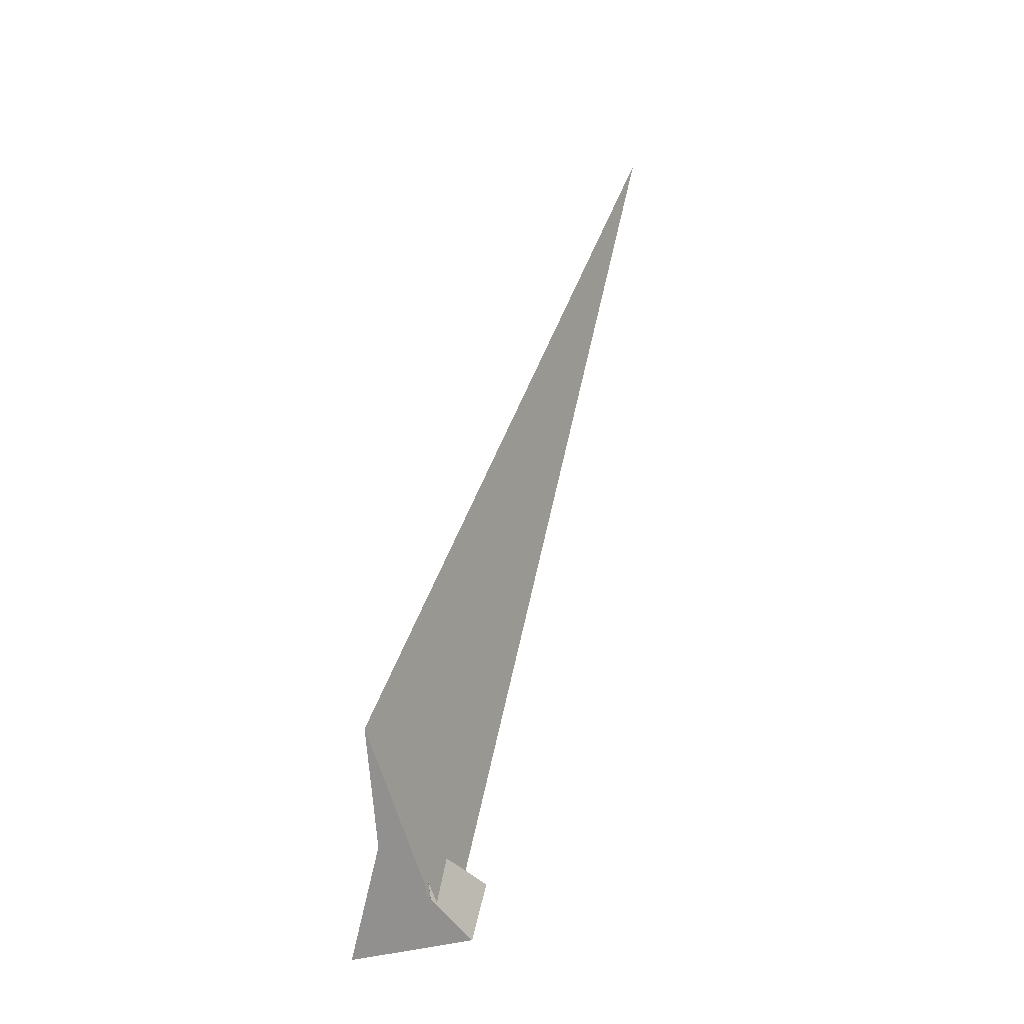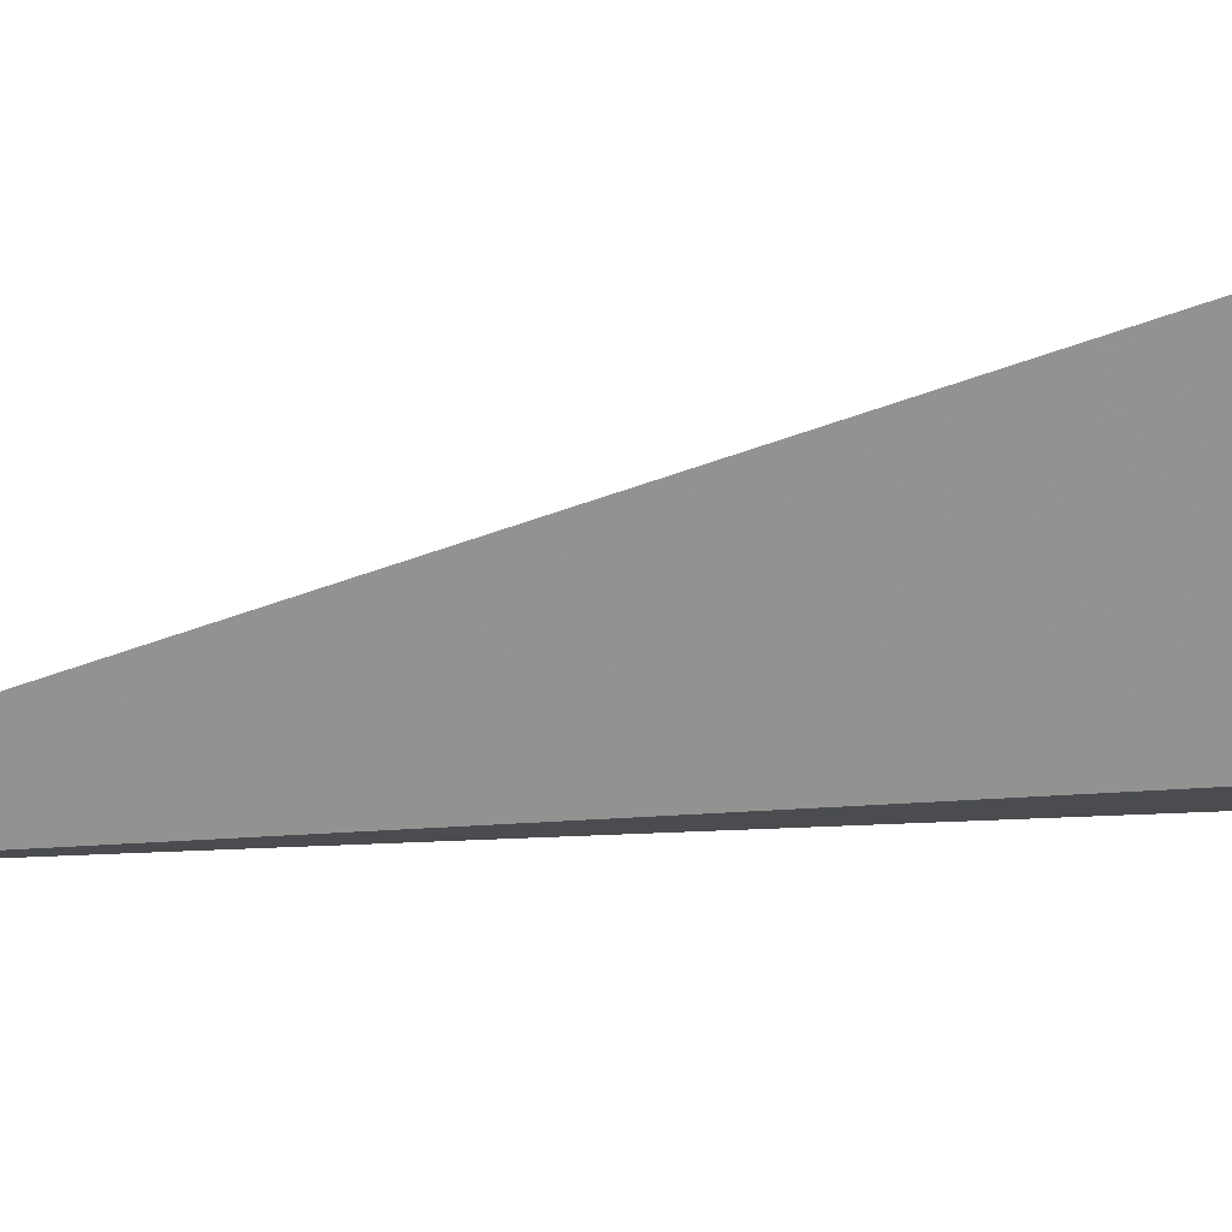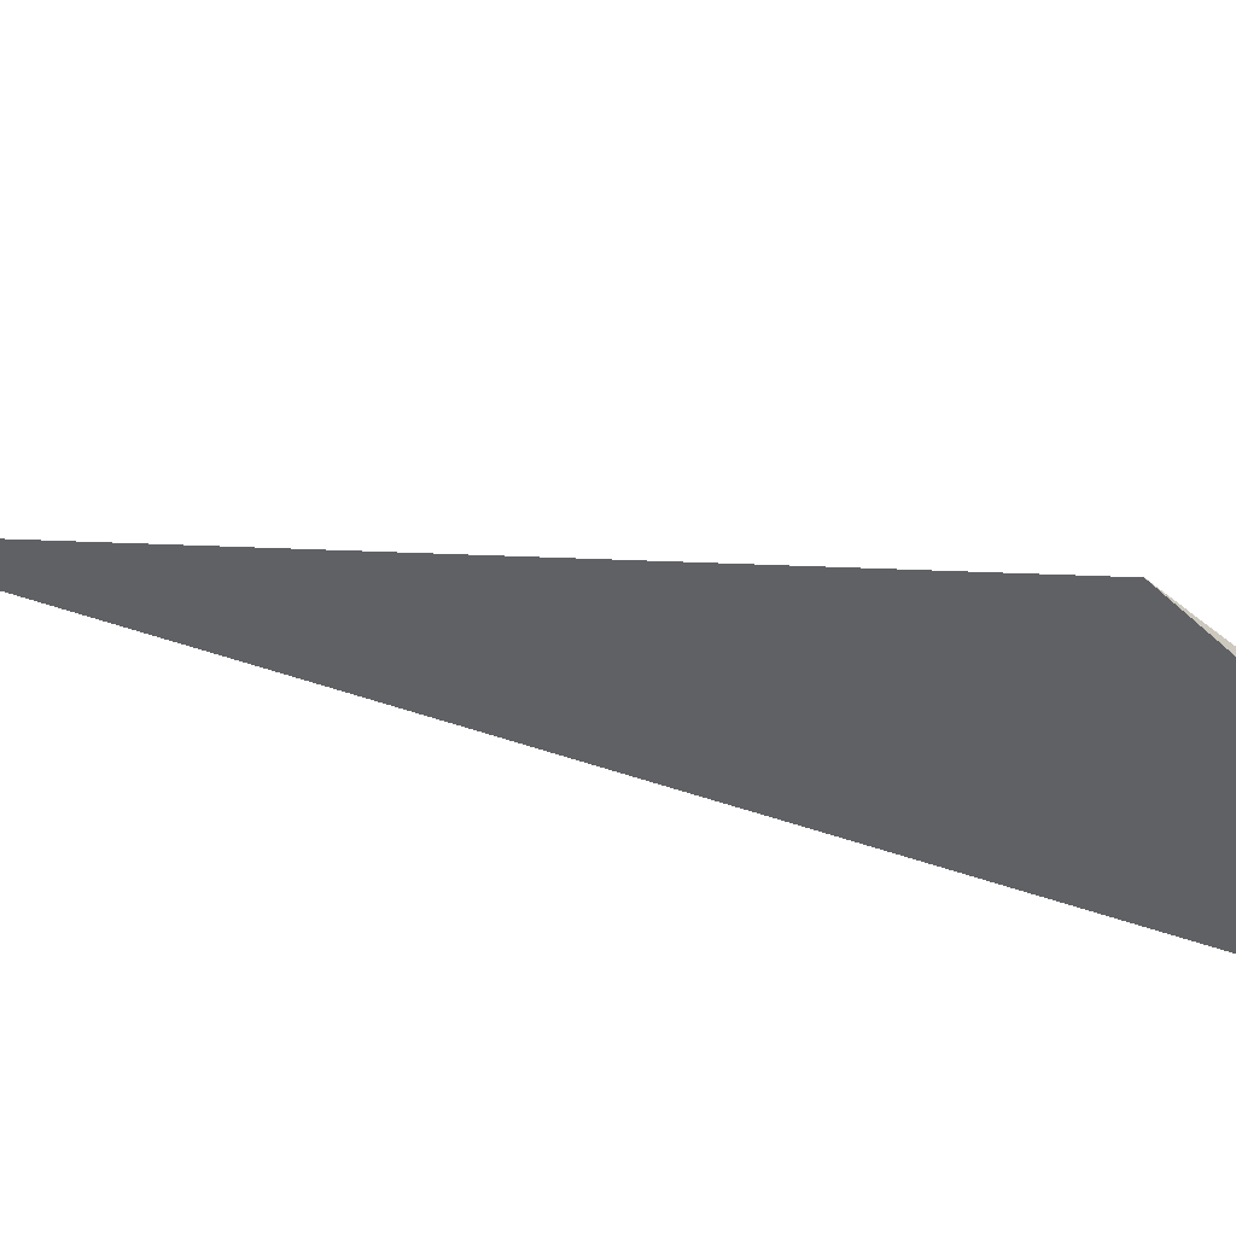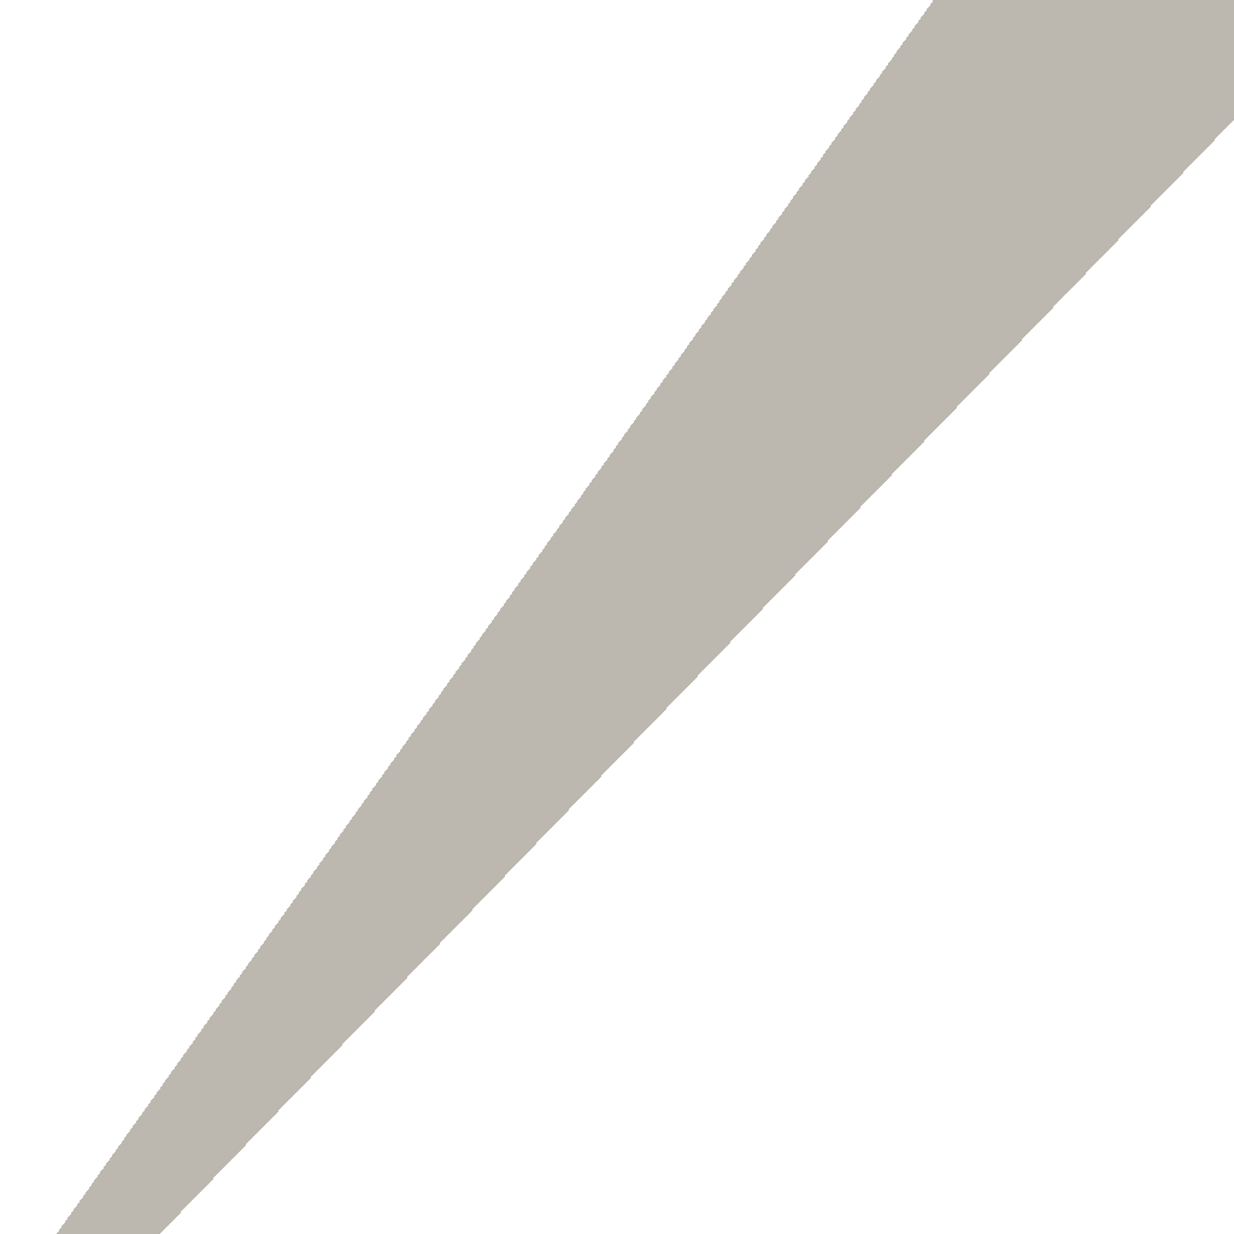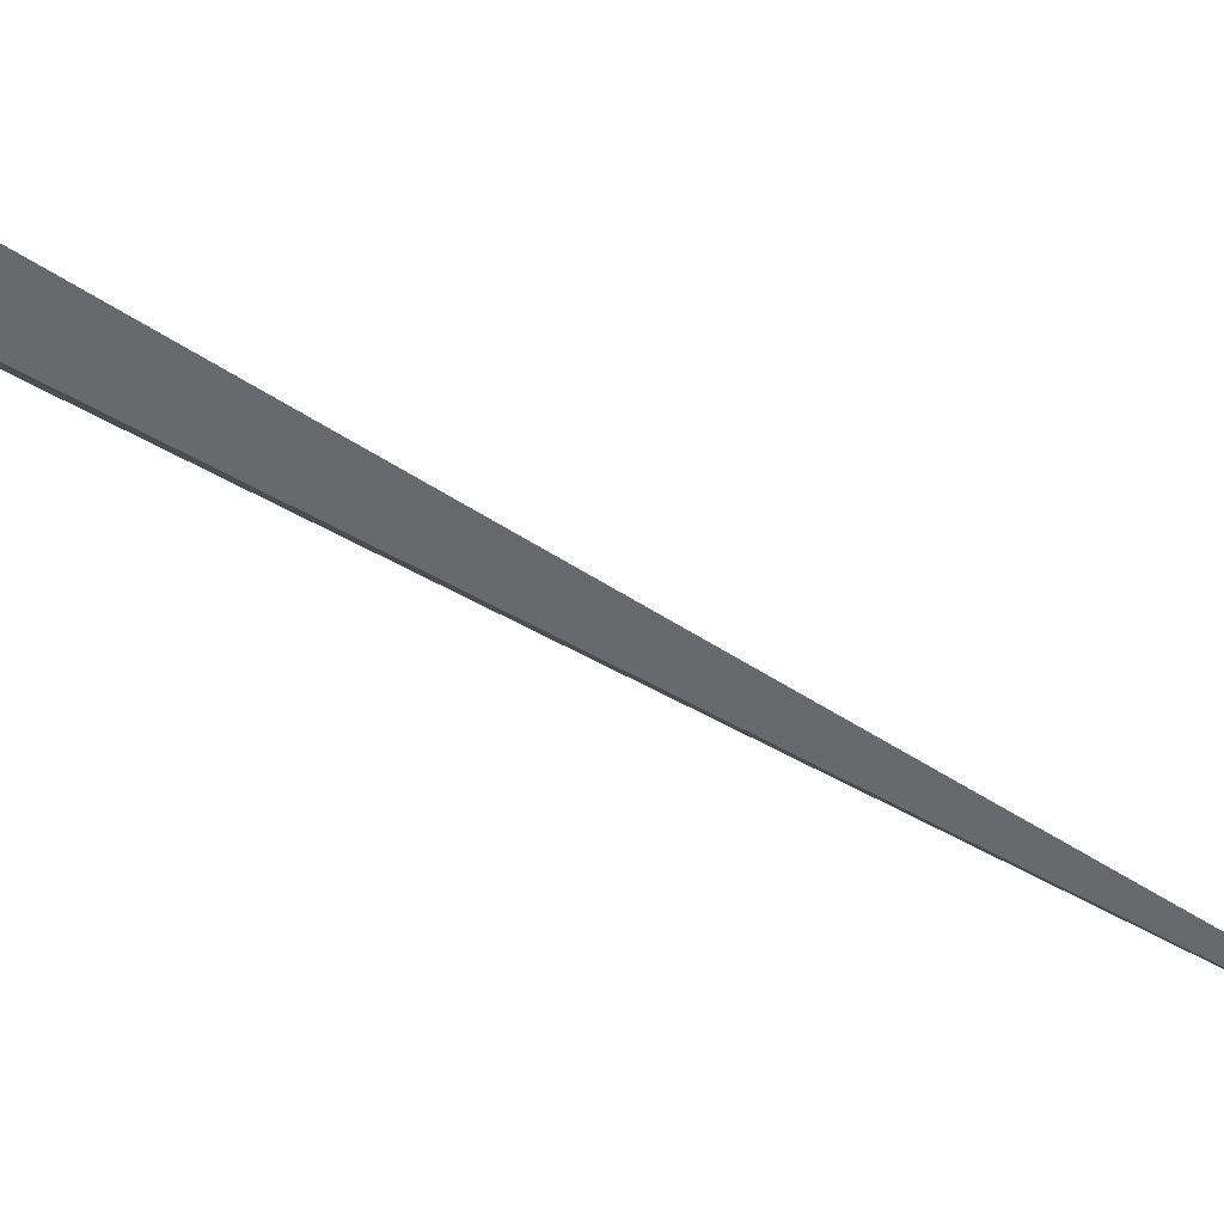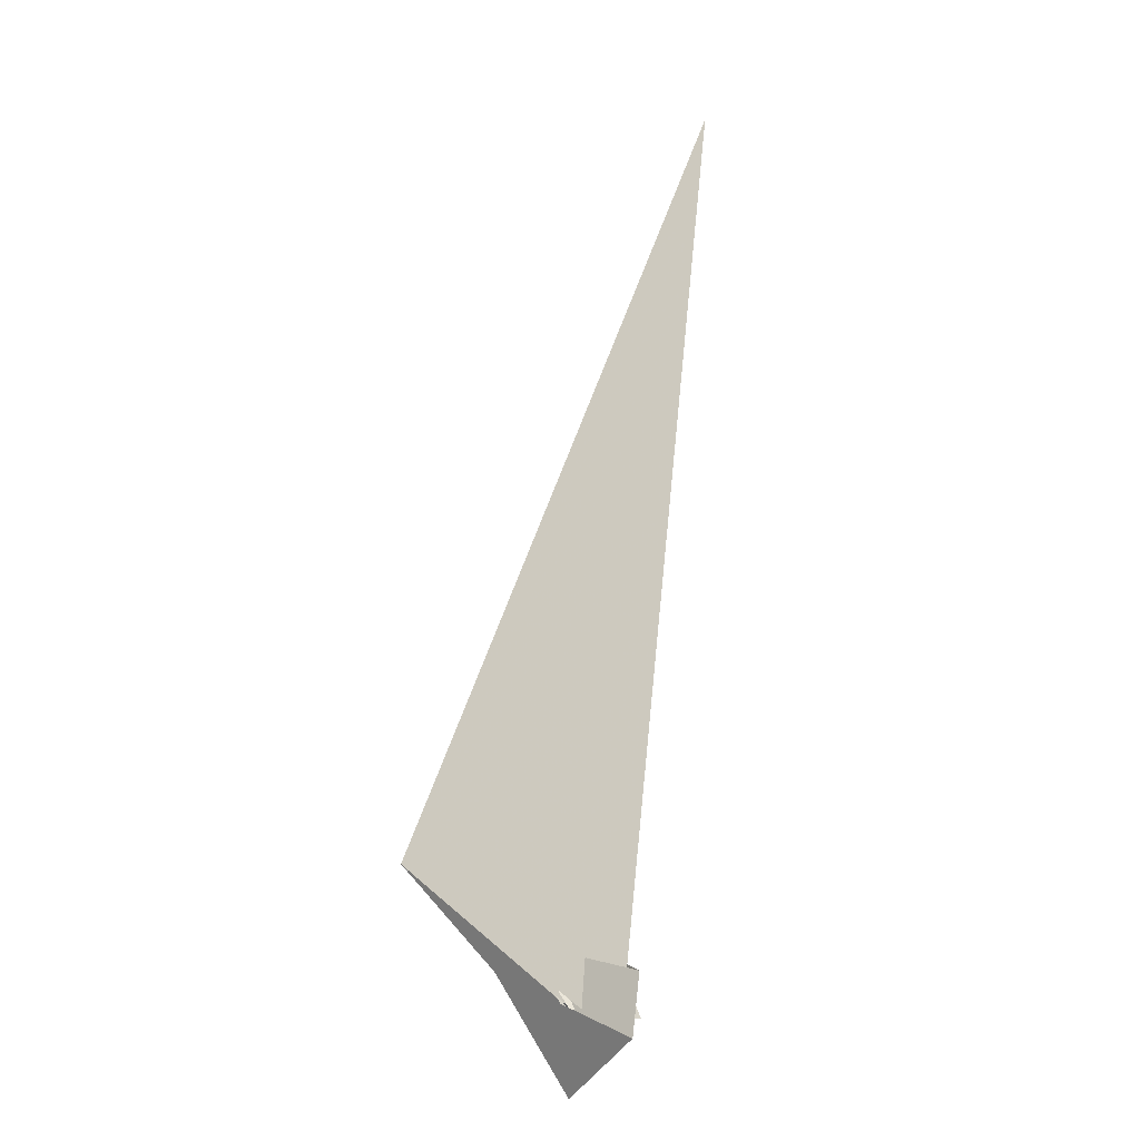
<metadata>
{"format":"obj","ext":"obj","renderer":"f3d","projection":"perspective","resolution":1024,"background":"white","views":[{"elev":-16.2,"azim":-9.6,"up":"+Y"},{"elev":-9.1,"azim":-95.1,"up":"+Z"},{"elev":20.9,"azim":-66.4,"up":"+Z"},{"elev":76.4,"azim":-158.8,"up":"+Z"},{"elev":-57.2,"azim":43.5,"up":"+Z"},{"elev":-30.4,"azim":69.4,"up":"+Y"}]}
</metadata>
<code>
v -23.84 17.2 37.64
v -38.98 82.4 92.91
v 11.5 24.25 -17.17
v 165.9 537.9 -31.57
v 5.493 7.552 -15.08
v 2.483 -1.663 -14.42
v 9.185 31.89 -9.806
v -12.35 32.91 26.06
v -14.46 26.36 26.48
v -8.969 -6.619 2.09
v -6.087 -7.515 -3.064
v -34.67 -49.49 -12.71
v 44.44 -35.97 -20.59
v 19.88 -20.4 -2.471
v 14.16 -24.29 -4.208
v 8.281 -13.08 6.068
v 10.18 -6.039 11.2
v 13.75 -12.74 5.048
v 14.28 -14.6 3.452
v 14.12 -14.54 3.534
v 10.91 28.04 -17.11
v -11.17 -27.19 -15.01
v 4.333 -0.6008 -16.51
v 3.344 -10.51 -16.43
v -21.58 -21.48 -13.96
v 53.84 0.1004 -21.46
v 32.7 -20.5 -19.39
v 7.153 36.6 -20.67
v 9.394 41.52 -20.74
v 21.07 -16.81 -2.72
v 22.47 -8.17 -3.977
v 20.04 -16.45 -3.263
v -3.192 -7.755 -45.93
v 10.52 5.929 7.387
v 8.797 -8.716 6.384
v 10.57 -2.979 11.54
v -5.458 67.77 49.17
v 56.95 164.9 0.3454
v -19.75 -7.444 -2.182
v -15.79 -4.099 -8.607
v 14.55 -14.66 1.808
v 13.76 -12.67 4.907
v 13.16 -10.39 6.519
v 19.14 -9.946 -0.476
f 1 2 4 3 7 5 6 11 10 9 8
f 1 2 17 16 18 19 20 15 14 13 12
f 3 4 27 24 23 26 13 12 25 22 21
f 5 6 31 32 30 14 15 22 21 29 28
f 5 7 34 35 36 17 16 23 24 33 28
f 1 8 38 37 29 28 33 40 39 25 12
f 3 7 34 41 19 18 42 43 37 29 21
f 8 9 35 34 41 30 14 13 26 44 38
f 9 10 20 15 22 25 39 42 43 36 35
f 6 11 40 39 42 18 16 23 26 44 31
f 10 11 40 33 24 27 32 30 41 19 20
f 2 4 27 32 31 44 38 37 43 36 17

</code>
